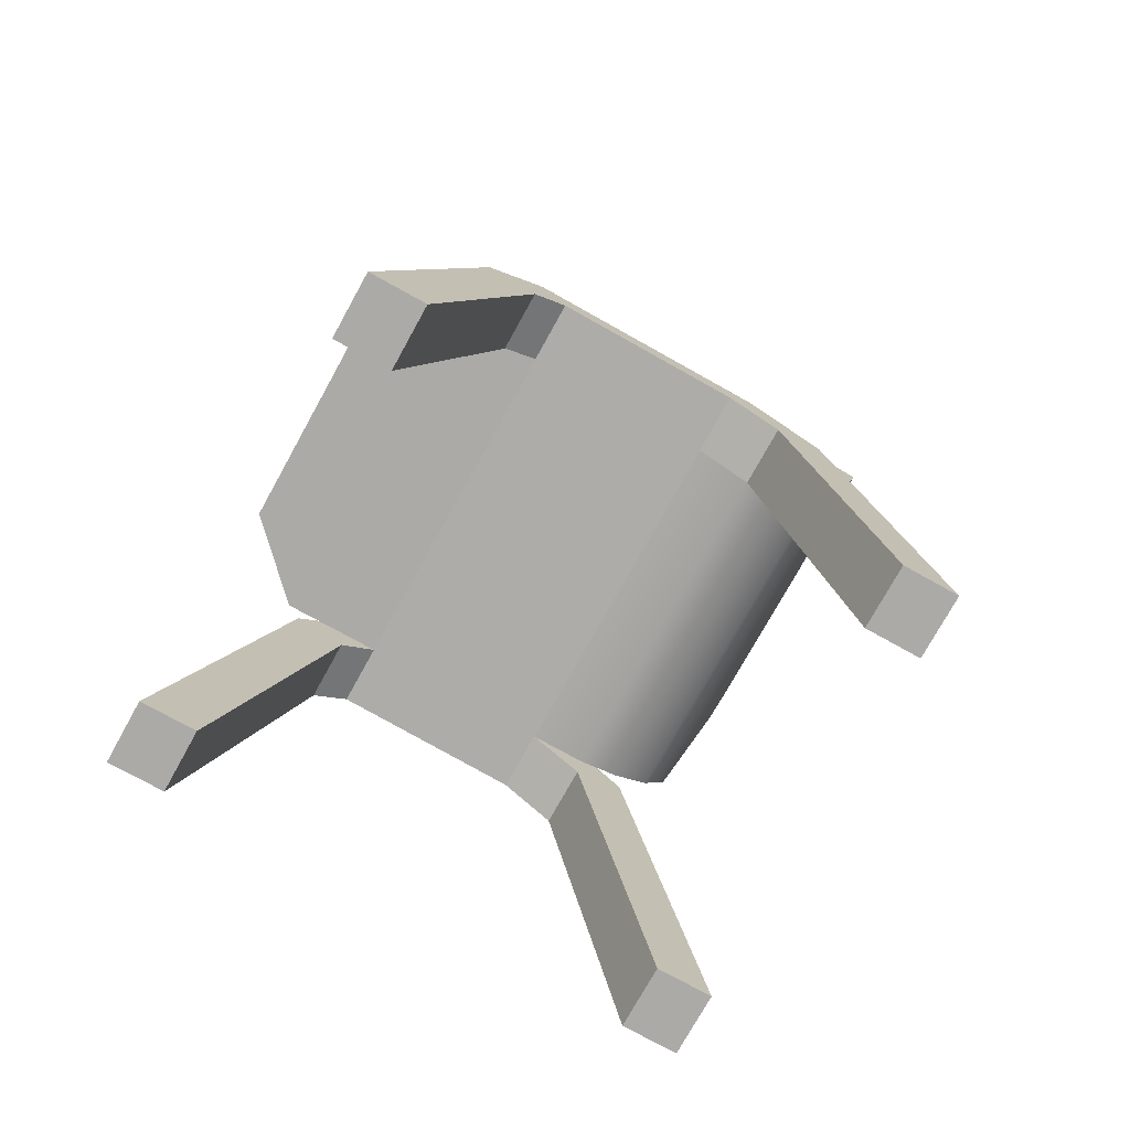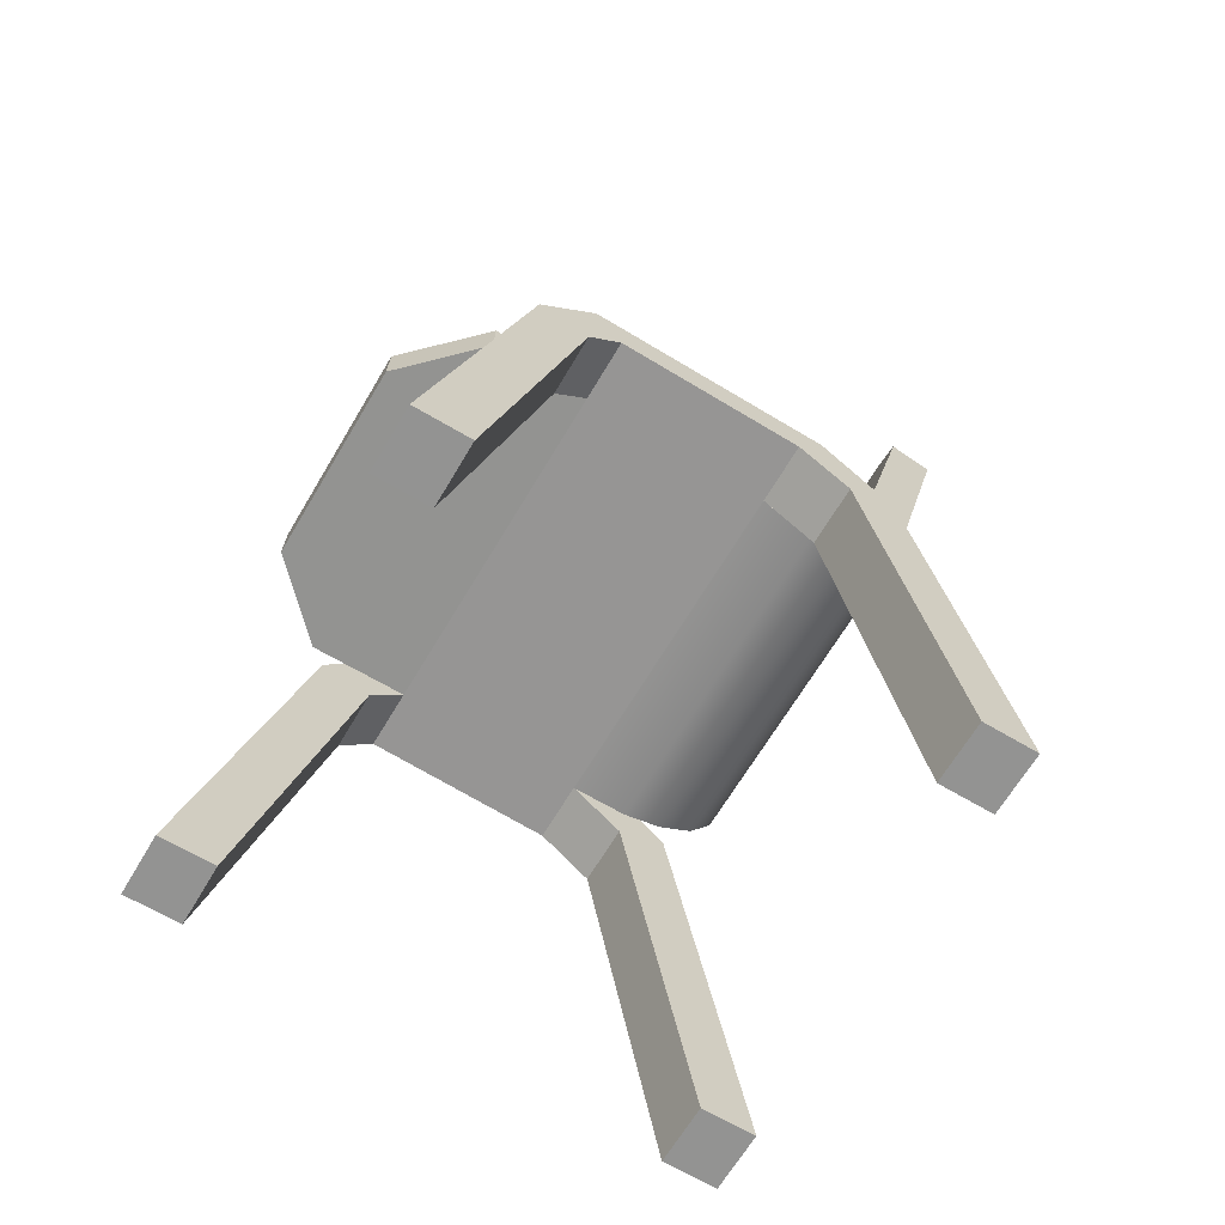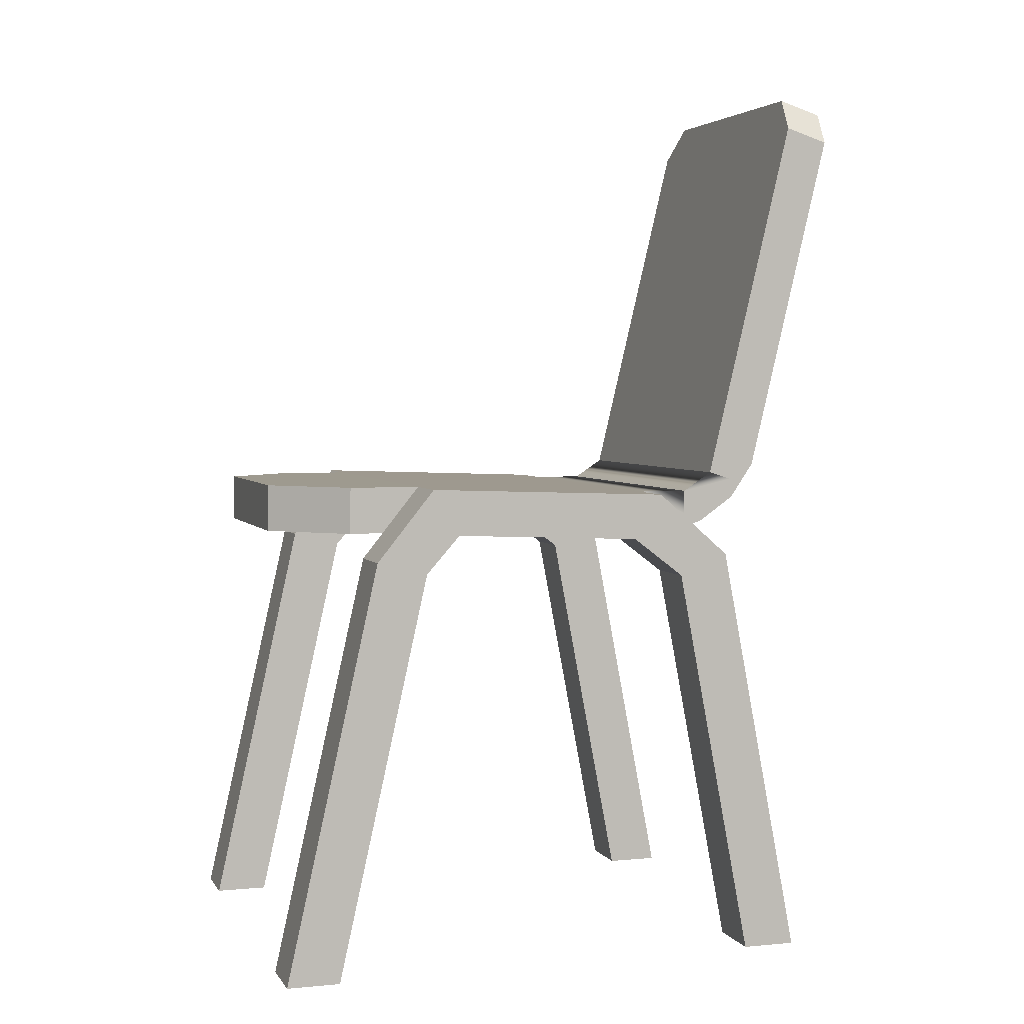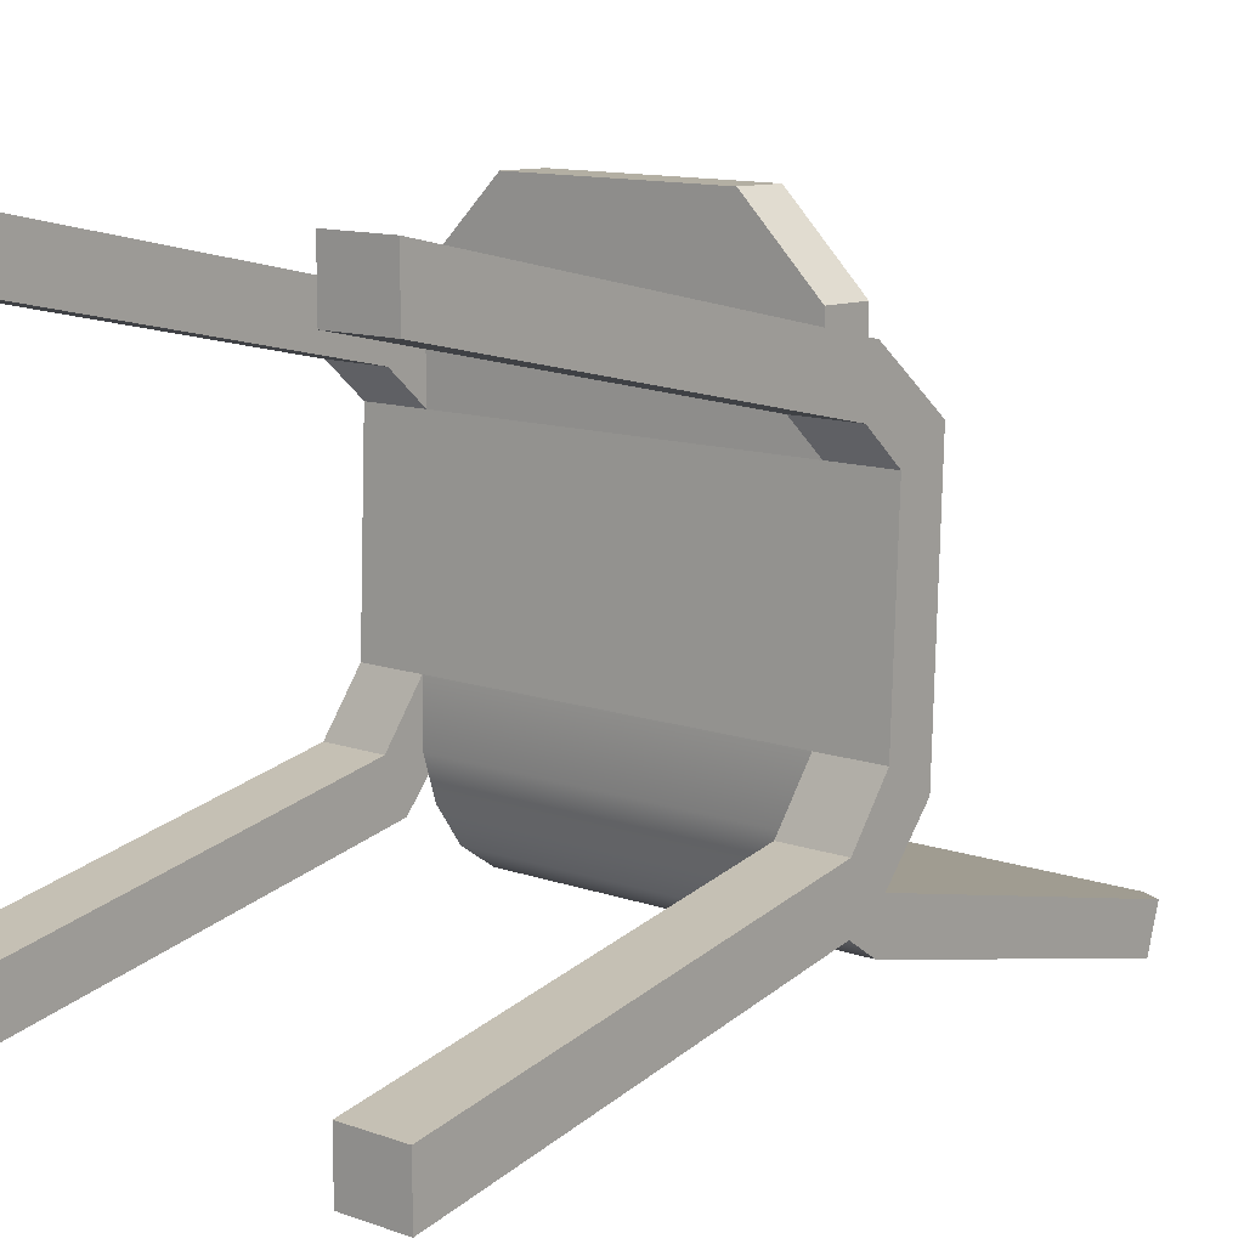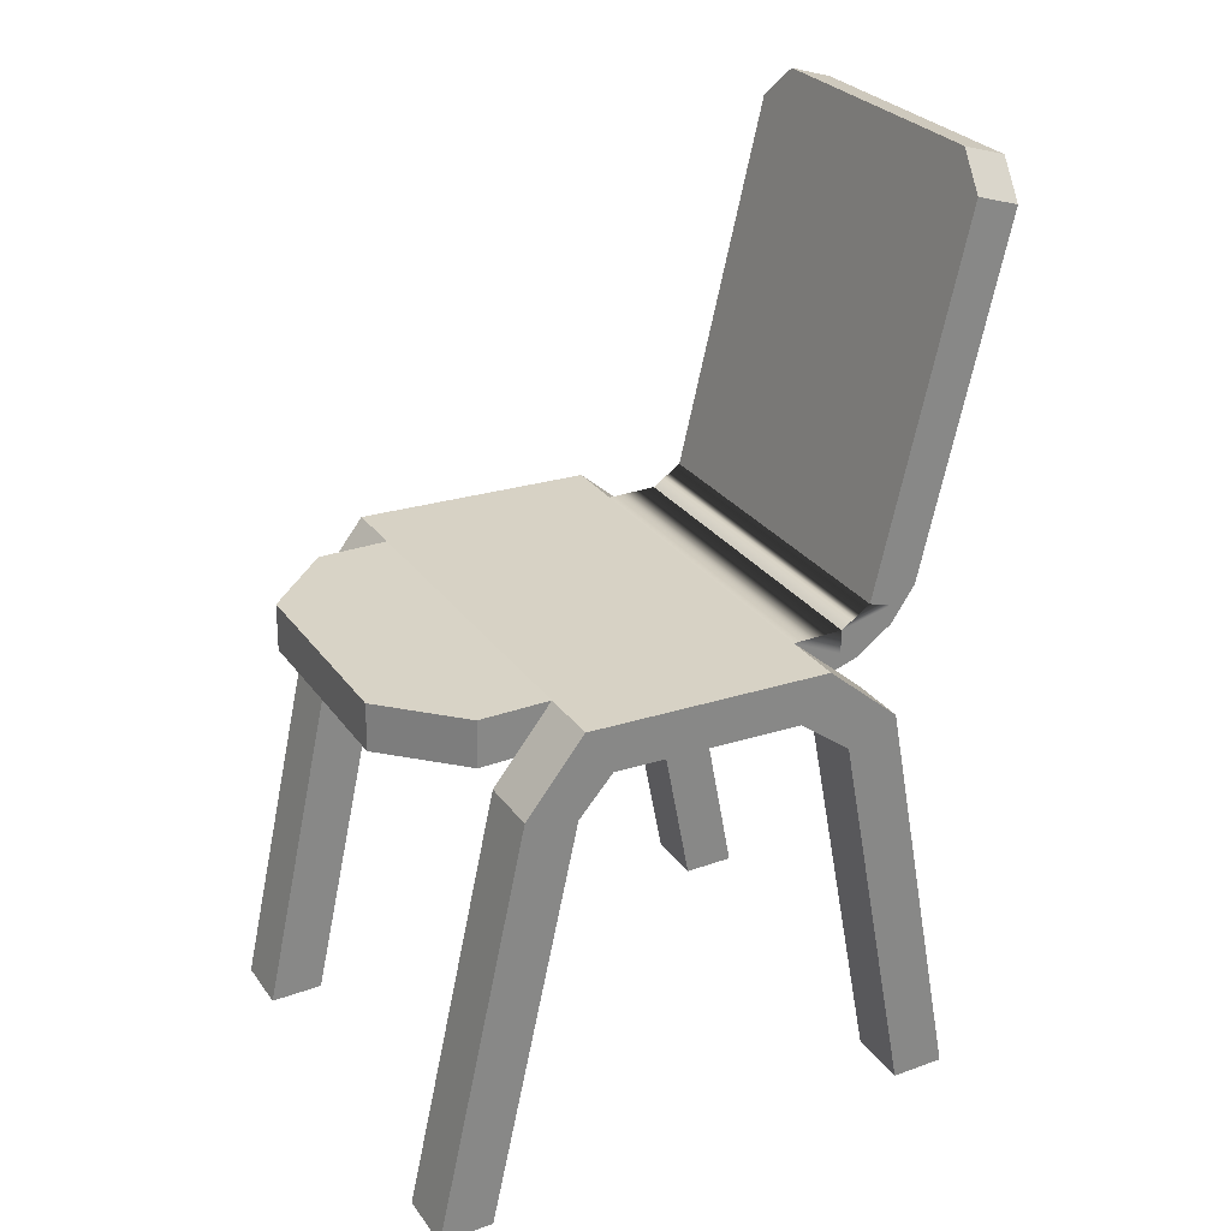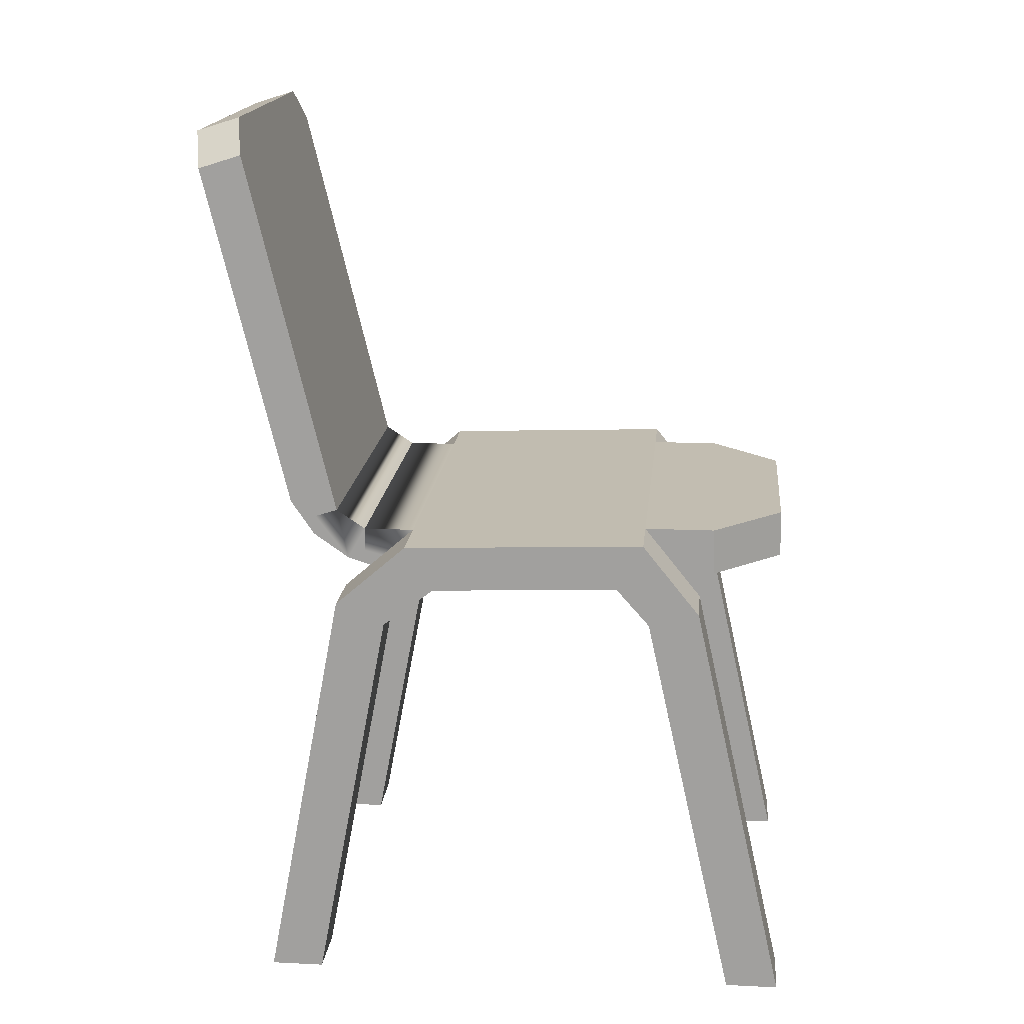
<metadata>
{"format":"obj","ext":"obj","renderer":"f3d","projection":"perspective","resolution":1024,"background":"white","views":[{"elev":-75.8,"azim":61.0,"up":"+Y"},{"elev":-66.6,"azim":59.3,"up":"+Y"},{"elev":3.7,"azim":72.4,"up":"+Y"},{"elev":11.9,"azim":40.3,"up":"+Z"},{"elev":28.2,"azim":61.4,"up":"+Y"},{"elev":17.1,"azim":-84.4,"up":"+Y"}]}
</metadata>
<code>
g default
v -0.4769 -0.5 -0.4769
v -0.4769 -0.5 -0.3836
v -0.4769 -0.5 0.3836
v -0.4769 -0.5 0.4769
v -0.4769 0.2317 -0.338
v -0.4769 0.1948 -0.2517
v -0.4769 0.2098 0.2249
v -0.4769 0.2317 0.3133
v -0.3707 0.2317 -0.338
v -0.3707 0.1948 -0.2517
v -0.3707 0.2098 0.2249
v -0.3707 0.2317 0.3133
v 0.2317 0.2317 -0.338
v 0.2317 0.1948 -0.2517
v 0.2317 0.2098 0.2249
v 0.2317 0.2317 0.3133
v 0.338 0.2317 -0.338
v 0.338 0.1948 -0.2517
v 0.338 0.2098 0.2249
v 0.338 0.2317 0.3133
v 0.338 -0.5 -0.4769
v 0.338 -0.5 -0.3836
v 0.338 -0.5 0.3836
v 0.338 -0.5 0.4769
v 0.2317 -0.5 -0.4769
v 0.2317 -0.5 -0.3836
v 0.2317 -0.5 0.3836
v 0.2317 -0.5 0.4769
v -0.3707 -0.5 -0.4769
v -0.3707 -0.5 -0.3836
v -0.3707 -0.5 0.3836
v -0.3707 -0.5 0.4769
v 0.2317 0.3419 -0.2118
v 0.2317 0.2629 -0.1622
v 0.338 0.2629 -0.1622
v 0.338 0.3419 -0.2118
v -0.4769 0.2629 -0.1622
v -0.3707 0.2629 -0.1622
v -0.3707 0.3419 -0.2118
v -0.4769 0.3419 -0.2118
v -0.4769 0.2761 0.1662
v -0.4769 0.3572 0.2124
v -0.3707 0.3572 0.2124
v -0.3707 0.2761 0.1662
v 0.2317 0.2761 0.1662
v 0.2317 0.3572 0.2124
v 0.338 0.3572 0.2124
v 0.338 0.2761 0.1662
v 0.2317 0.2757 0.3373
v 0.1084 0.2754 0.4607
v 0.2317 0.3575 0.3357
v 0.1084 0.3579 0.459
v -0.3707 0.3575 0.3357
v -0.2474 0.3579 0.459
v -0.3707 0.2757 0.3373
v -0.2474 0.2754 0.4607
v 0.2317 0.3419 -0.3005
v -0.3707 0.3419 -0.3005
v 0.2317 0.3757 -0.352
v -0.3707 0.3757 -0.352
v 0.1715 1.053 -0.5955
v 0.2317 0.9942 -0.5814
v 0.1715 1.077 -0.5202
v 0.2317 1.018 -0.5061
v -0.3104 1.053 -0.5955
v -0.3707 0.9942 -0.5814
v -0.3104 1.077 -0.5202
v -0.3707 1.018 -0.5061
v 0.2317 0.2851 -0.3322
v 0.2317 0.2998 -0.3005
v 0.2317 0.2629 -0.2618
v -0.3707 0.2851 -0.3322
v -0.3707 0.2629 -0.2618
v -0.3707 0.2998 -0.3005
v 0.2317 0.3901 -0.4365
v 0.2317 0.3629 -0.3921
v 0.2317 0.3291 -0.395
v -0.3707 0.3901 -0.4365
v -0.3707 0.3291 -0.395
v -0.3707 0.3629 -0.3921
g hgdiyeyg:pCube3
f 2 6 5 1
f 4 8 7 3
f 18 22 21 17
f 20 24 23 19
f 21 22 26 25
f 23 24 28 27
f 29 30 2 1
f 31 32 4 3
f 28 24 20 16
f 4 32 12 8
f 25 13 17 21
f 1 5 9 29
f 6 2 30 10
f 29 9 10 30
f 16 15 27 28
f 15 19 23 27
f 18 14 26 22
f 14 13 25 26
f 7 11 31 3
f 11 12 32 31
f 13 14 34 33
f 14 18 35 34
f 18 17 36 35
f 17 13 33 36
f 6 10 38 37
f 10 9 39 38
f 9 5 40 39
f 5 6 37 40
f 7 8 42 41
f 8 12 43 42
f 12 11 44 43
f 11 7 41 44
f 15 16 46 45
f 16 20 47 46
f 20 19 48 47
f 19 15 45 48
f 34 35 48 45
f 35 36 47 48
f 36 33 46 47
f 39 40 42 43
f 40 37 41 42
f 37 38 44 41
f 34 45 44 38
f 50 52 54 56
f 46 33 39 43
f 63 61 65 67
f 45 46 51 49
f 46 43 53 54 52 51
f 43 44 55 53
f 44 45 49 50 56 55
f 50 49 51 52
f 54 53 55 56
f 33 34 71 70 57
f 34 38 73 71
f 38 39 58 74 73
f 39 33 57 58
f 57 70 69 77 76 59
f 69 72 79 77
f 58 57 59 60
f 59 76 75 62 64
f 75 78 66 65 61 62
f 60 59 64 63 67 68
f 62 61 63 64
f 65 66 68 67
f 72 74 58 60 80 79
f 78 80 60 68 66
f 69 71 73 72
f 75 77 79 78
f 69 70 71
f 72 73 74
f 75 76 77
f 78 79 80
g default
v -0.4769 -0.5 -0.4769
v -0.4769 -0.5 -0.3836
v -0.4769 -0.5 0.3836
v -0.4769 -0.5 0.4769
v -0.4769 0.2317 -0.338
v -0.4769 0.1948 -0.2517
v -0.4769 0.2098 0.2249
v -0.4769 0.2317 0.3133
v -0.3707 0.2317 -0.338
v -0.3707 0.1948 -0.2517
v -0.3707 0.2098 0.2249
v -0.3707 0.2317 0.3133
v 0.2317 0.2317 -0.338
v 0.2317 0.1948 -0.2517
v 0.2317 0.2098 0.2249
v 0.2317 0.2317 0.3133
v 0.338 0.2317 -0.338
v 0.338 0.1948 -0.2517
v 0.338 0.2098 0.2249
v 0.338 0.2317 0.3133
v 0.338 -0.5 -0.4769
v 0.338 -0.5 -0.3836
v 0.338 -0.5 0.3836
v 0.338 -0.5 0.4769
v 0.2317 -0.5 -0.4769
v 0.2317 -0.5 -0.3836
v 0.2317 -0.5 0.3836
v 0.2317 -0.5 0.4769
v -0.3707 -0.5 -0.4769
v -0.3707 -0.5 -0.3836
v -0.3707 -0.5 0.3836
v -0.3707 -0.5 0.4769
v 0.2317 0.3419 -0.2118
v 0.2317 0.2629 -0.1622
v 0.338 0.2629 -0.1622
v 0.338 0.3419 -0.2118
v -0.4769 0.2629 -0.1622
v -0.3707 0.2629 -0.1622
v -0.3707 0.3419 -0.2118
v -0.4769 0.3419 -0.2118
v -0.4769 0.2761 0.1662
v -0.4769 0.3572 0.2124
v -0.3707 0.3572 0.2124
v -0.3707 0.2761 0.1662
v 0.2317 0.2761 0.1662
v 0.2317 0.3572 0.2124
v 0.338 0.3572 0.2124
v 0.338 0.2761 0.1662
v 0.2317 0.2757 0.3373
v 0.1084 0.2754 0.4607
v 0.2317 0.3575 0.3357
v 0.1084 0.3579 0.459
v -0.3707 0.3575 0.3357
v -0.2474 0.3579 0.459
v -0.3707 0.2757 0.3373
v -0.2474 0.2754 0.4607
v 0.2317 0.3419 -0.3005
v -0.3707 0.3419 -0.3005
v 0.2317 0.3757 -0.352
v -0.3707 0.3757 -0.352
v 0.1715 1.053 -0.5955
v 0.2317 0.9942 -0.5814
v 0.1715 1.077 -0.5202
v 0.2317 1.018 -0.5061
v -0.3104 1.053 -0.5955
v -0.3707 0.9942 -0.5814
v -0.3104 1.077 -0.5202
v -0.3707 1.018 -0.5061
v 0.2317 0.2851 -0.3322
v 0.2317 0.2998 -0.3005
v 0.2317 0.2629 -0.2618
v -0.3707 0.2851 -0.3322
v -0.3707 0.2629 -0.2618
v -0.3707 0.2998 -0.3005
v 0.2317 0.3901 -0.4365
v 0.2317 0.3629 -0.3921
v 0.2317 0.3291 -0.395
v -0.3707 0.3901 -0.4365
v -0.3707 0.3291 -0.395
v -0.3707 0.3629 -0.3921
g hgdiyeyg:pCube3
f 82 86 85 81
f 84 88 87 83
f 98 102 101 97
f 100 104 103 99
f 101 102 106 105
f 103 104 108 107
f 109 110 82 81
f 111 112 84 83
f 108 104 100 96
f 84 112 92 88
f 105 93 97 101
f 81 85 89 109
f 86 82 110 90
f 109 89 90 110
f 96 95 107 108
f 95 99 103 107
f 98 94 106 102
f 94 93 105 106
f 87 91 111 83
f 91 92 112 111
f 93 94 114 113
f 94 98 115 114
f 98 97 116 115
f 97 93 113 116
f 86 90 118 117
f 90 89 119 118
f 89 85 120 119
f 85 86 117 120
f 87 88 122 121
f 88 92 123 122
f 92 91 124 123
f 91 87 121 124
f 95 96 126 125
f 96 100 127 126
f 100 99 128 127
f 99 95 125 128
f 114 115 128 125
f 115 116 127 128
f 116 113 126 127
f 119 120 122 123
f 120 117 121 122
f 117 118 124 121
f 114 125 124 118
f 130 132 134 136
f 126 113 119 123
f 143 141 145 147
f 125 126 131 129
f 126 123 133 134 132 131
f 123 124 135 133
f 124 125 129 130 136 135
f 130 129 131 132
f 134 133 135 136
f 113 114 151 150 137
f 114 118 153 151
f 118 119 138 154 153
f 119 113 137 138
f 137 150 149 157 156 139
f 149 152 159 157
f 138 137 139 140
f 139 156 155 142 144
f 155 158 146 145 141 142
f 140 139 144 143 147 148
f 142 141 143 144
f 145 146 148 147
f 152 154 138 140 160 159
f 158 160 140 148 146
f 149 151 153 152
f 155 157 159 158
f 149 150 151
f 152 153 154
f 155 156 157
f 158 159 160

</code>
